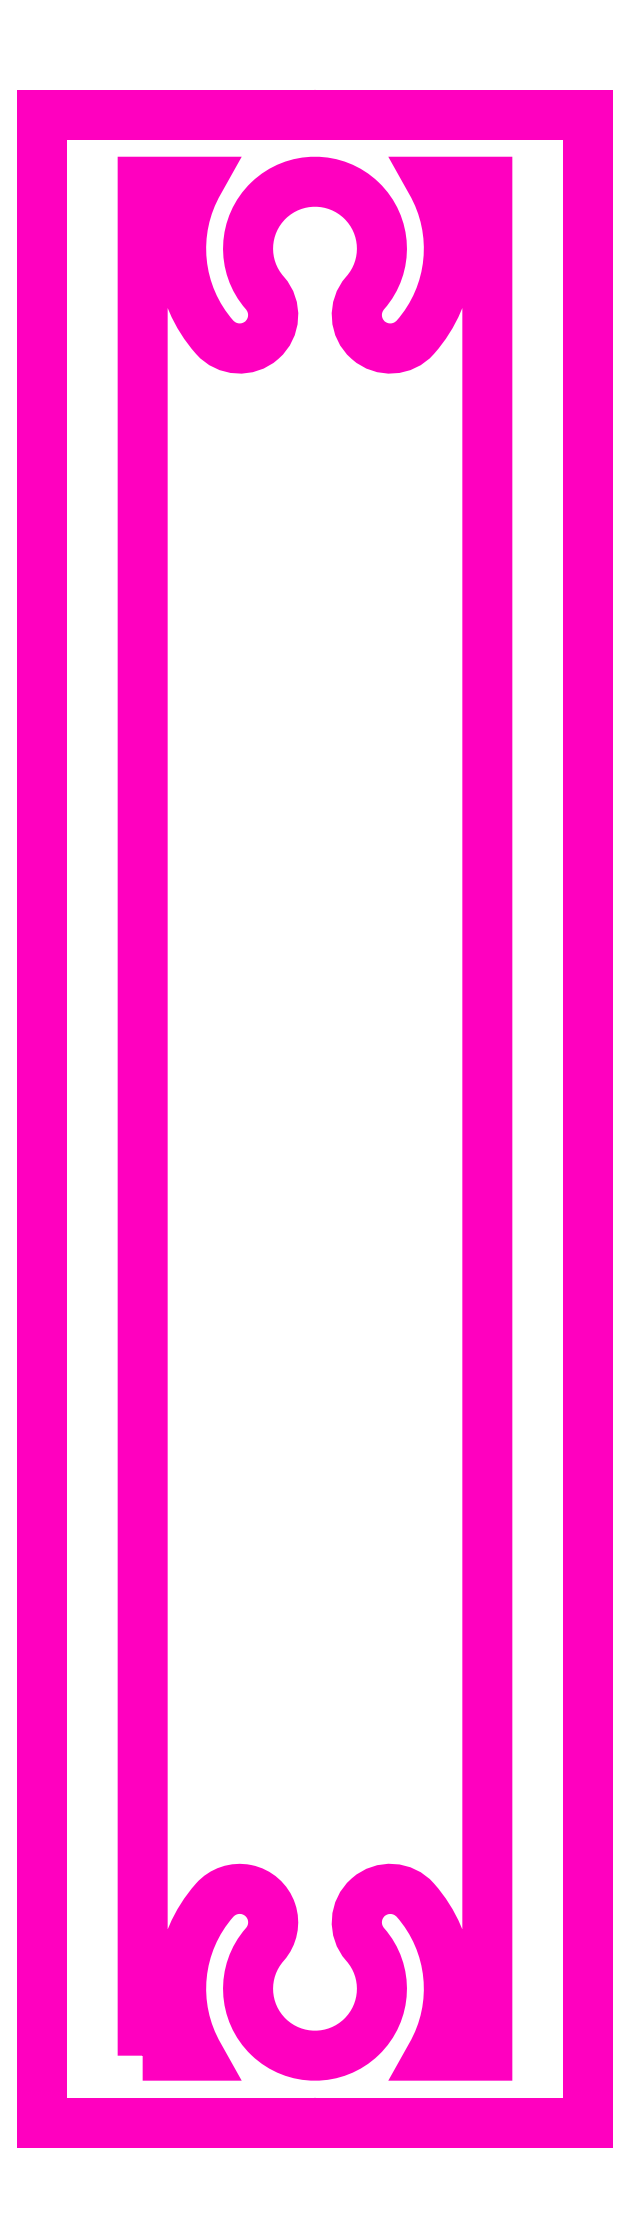
<metadata>
{"format":"dxf","ext":"dxf","renderer":"ezdxf+matplotlib","layout":"modelspace","background":"white","min_lineweight":24,"dpi":150}
</metadata>
<code>
0
SECTION
2
ENTITIES
0
POLYLINE
8
ANA
66
     1
10
0
20
0
30
0
70
     1
0
VERTEX
8
ANA
10
270.1
20
229.6
30
0
0
VERTEX
8
ANA
10
270.1
20
259.6
30
0
0
VERTEX
8
ANA
10
253.8
20
259.6
30
0
0
VERTEX
8
ANA
10
253.8
20
229.6
30
0
0
VERTEX
8
ANA
10
253.8
20
199.6
30
0
0
VERTEX
8
ANA
10
270.1
20
199.6
30
0
0
SEQEND
8
ANA
0
ARC
8
ANA
10
262
20
203.6
30
0
40
4
50
269.9
51
270.1
0
LINE
8
ANA
10
262
20
201.6
30
0
11
262
21
201.6
31
0
0
LINE
8
ANA
10
262
20
257.6
30
0
11
262
21
257.6
31
0
0
ARC
8
ANA
10
262
20
255.6
30
0
40
4
50
89.89
51
90.11
0
POLYLINE
8
ANA
66
     1
10
0
20
0
30
0
70
     1
0
VERTEX
8
ANA
10
256.8
20
201.6
30
0
0
VERTEX
8
ANA
10
258.5
20
201.6
30
0
42
-0.3221
0
VERTEX
8
ANA
10
259
20
206.3
30
0
42
-1
0
VERTEX
8
ANA
10
260.5
20
204.9
30
0
42
2.215
0
VERTEX
8
ANA
10
263.5
20
204.9
30
0
42
-1
0
VERTEX
8
ANA
10
265
20
206.3
30
0
42
-0.3221
0
VERTEX
8
ANA
10
265.4
20
201.6
30
0
0
VERTEX
8
ANA
10
267.1
20
201.6
30
0
0
VERTEX
8
ANA
10
267.1
20
229.6
30
0
0
VERTEX
8
ANA
10
267.1
20
257.6
30
0
0
VERTEX
8
ANA
10
265.4
20
257.6
30
0
42
-0.3221
0
VERTEX
8
ANA
10
265
20
253
30
0
42
-1
0
VERTEX
8
ANA
10
263.5
20
254.3
30
0
42
2.215
0
VERTEX
8
ANA
10
260.5
20
254.3
30
0
42
-1
0
VERTEX
8
ANA
10
259
20
253
30
0
42
-0.3221
0
VERTEX
8
ANA
10
258.5
20
257.6
30
0
0
VERTEX
8
ANA
10
256.8
20
257.6
30
0
0
VERTEX
8
ANA
10
256.8
20
229.6
30
0
0
SEQEND
8
ANA
0
ENDSEC
0
EOF

</code>
